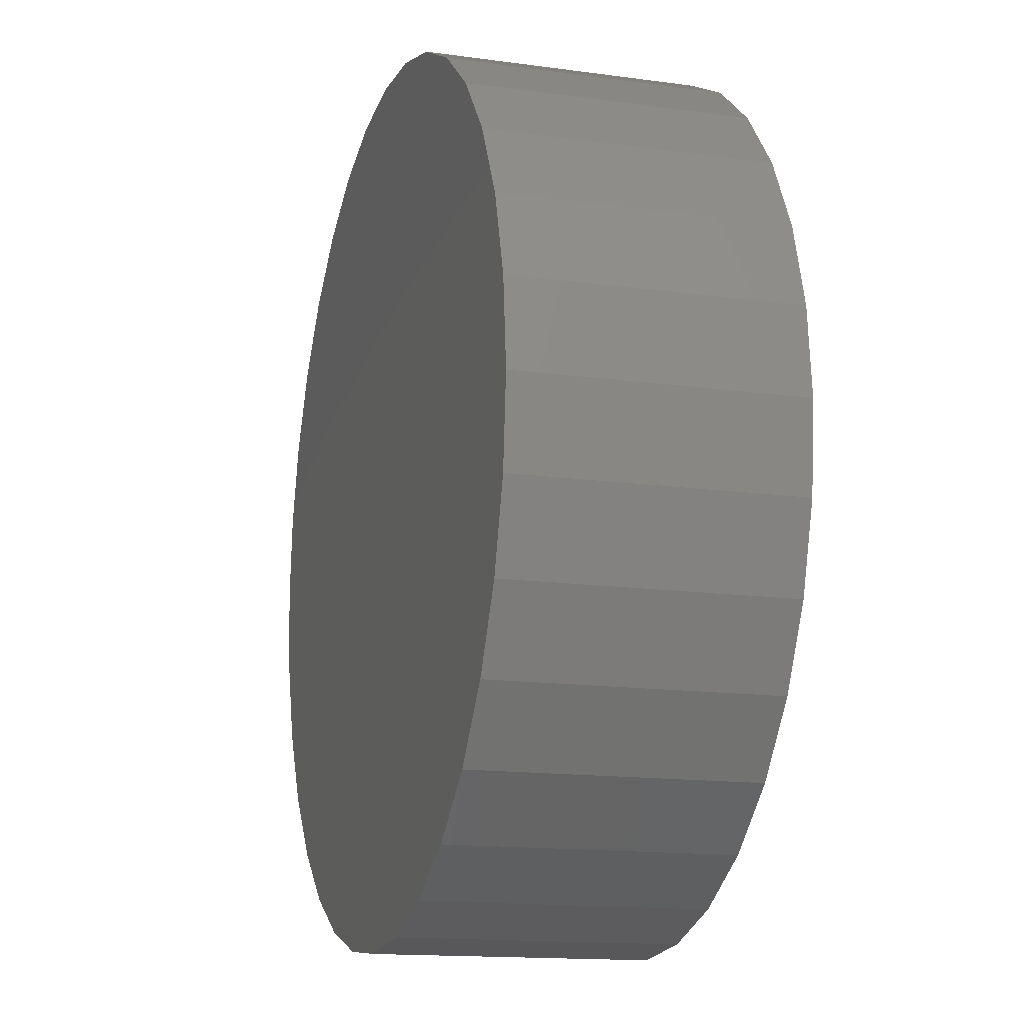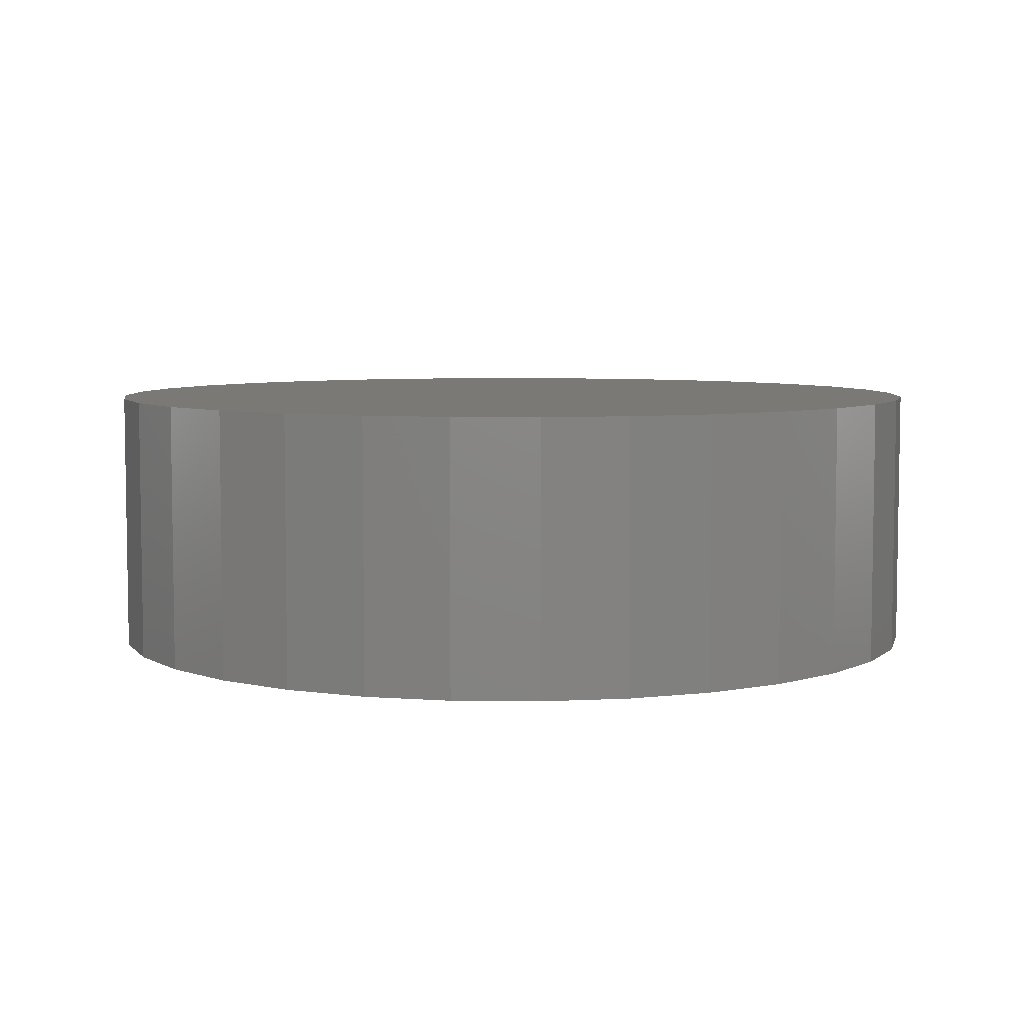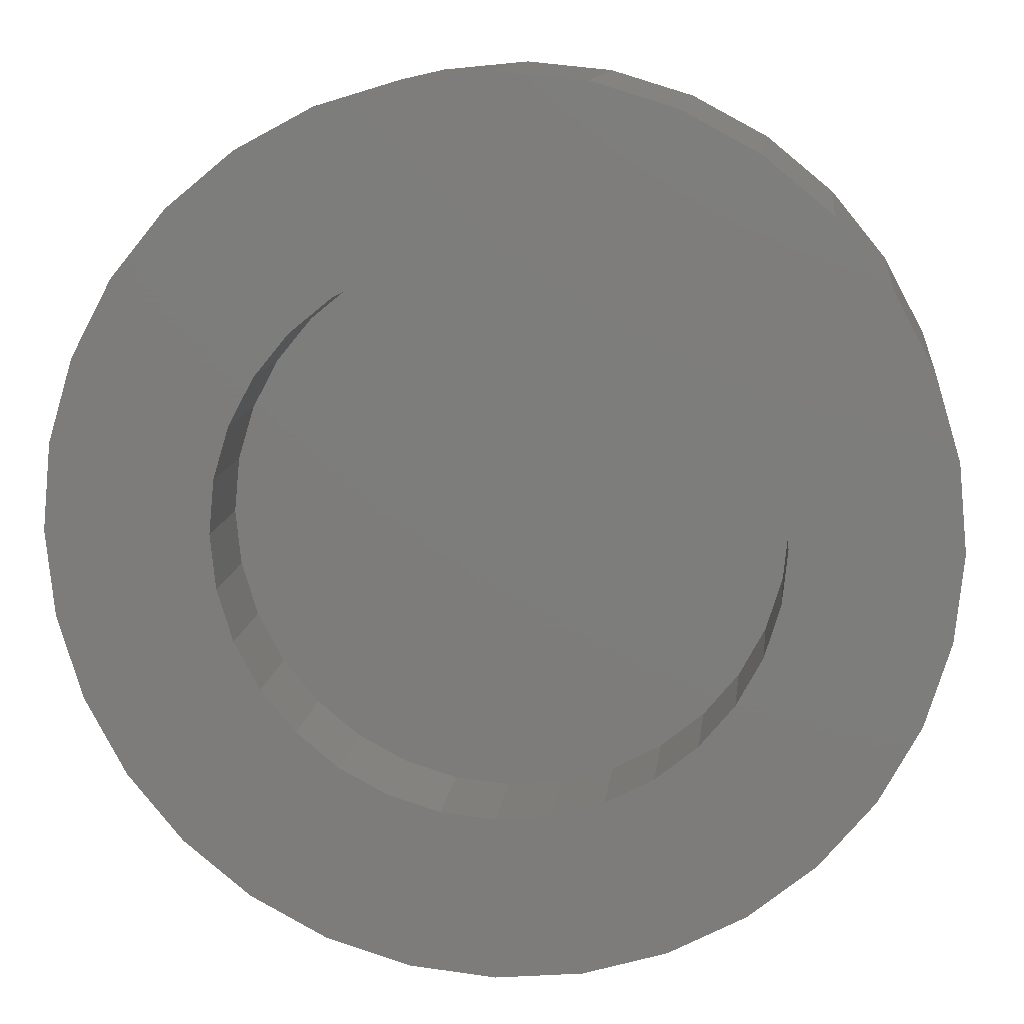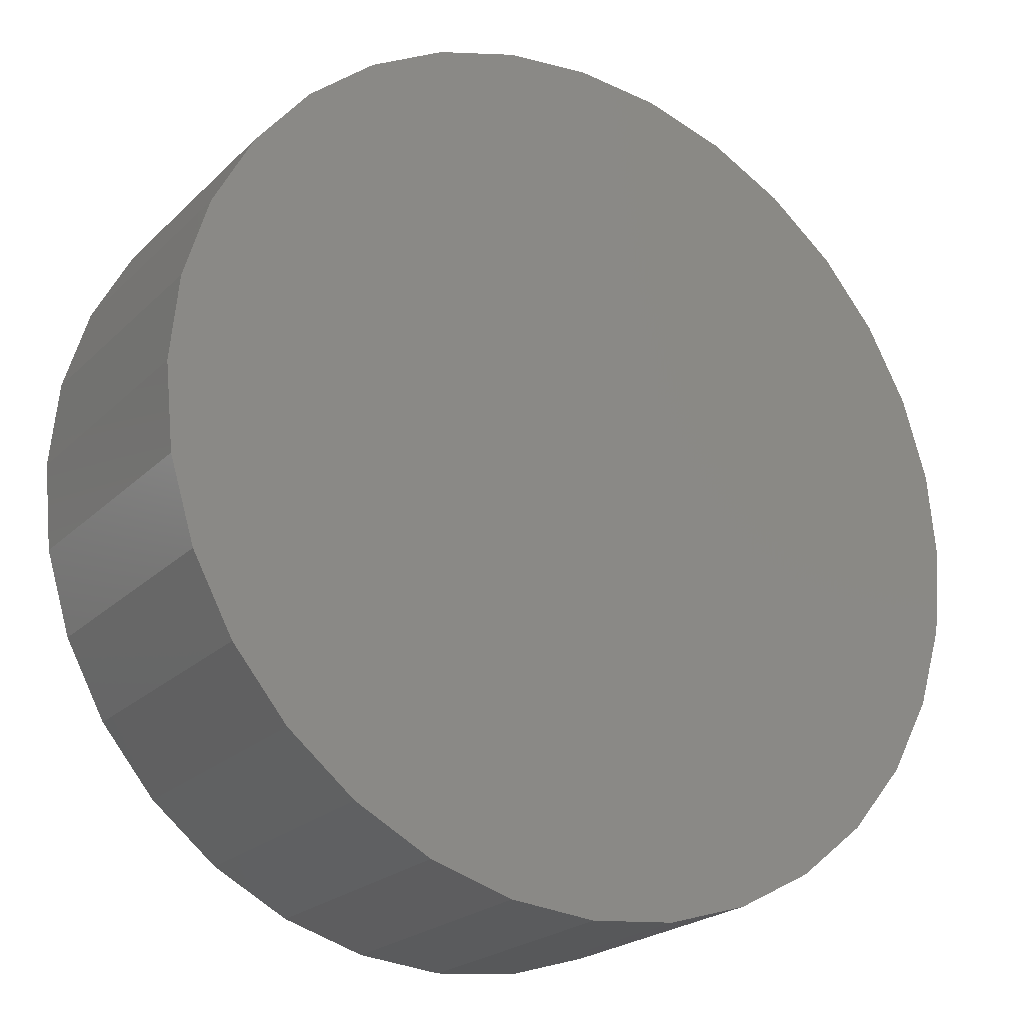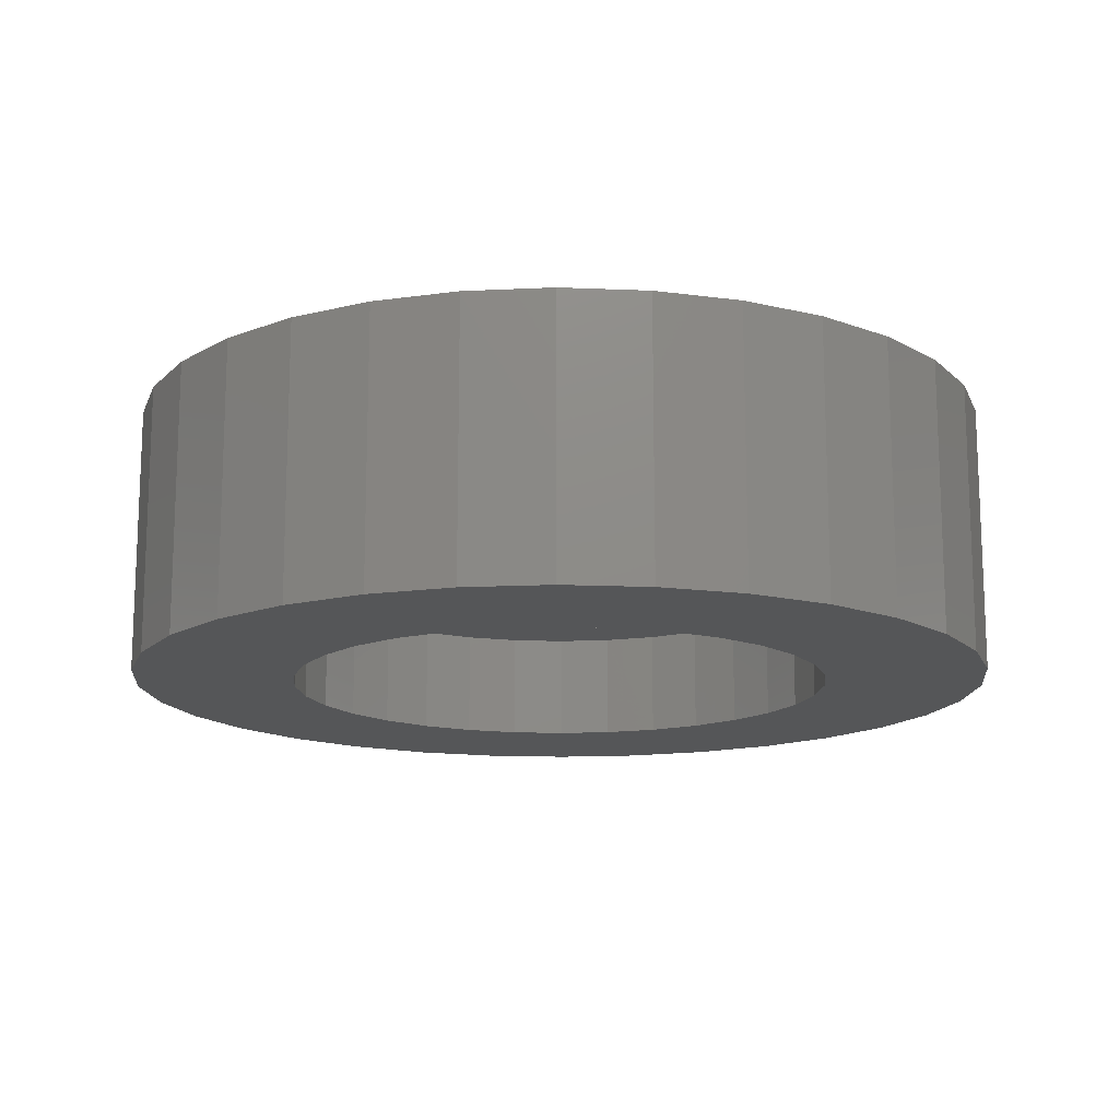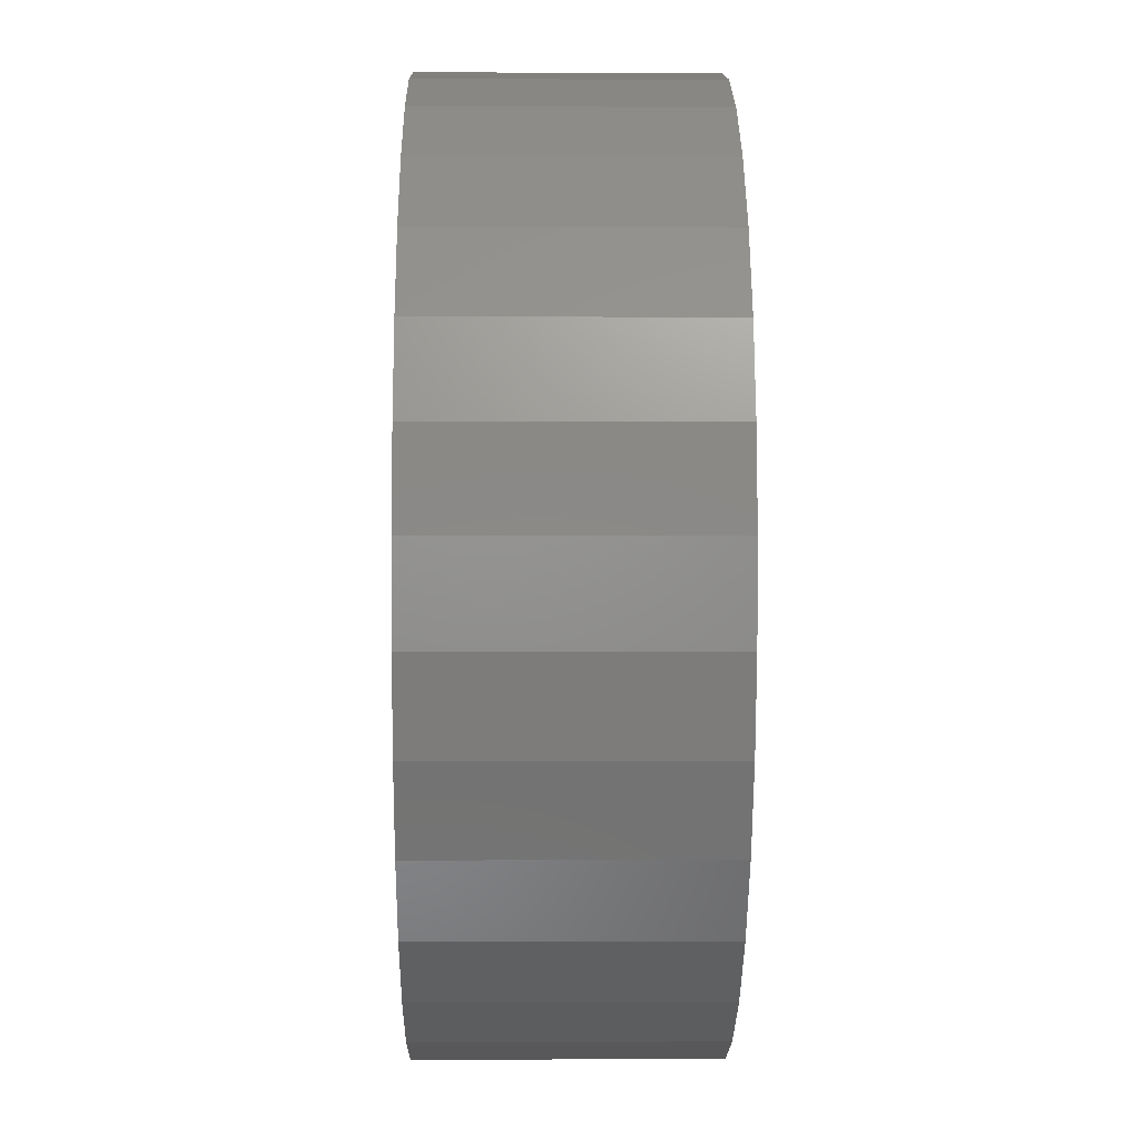
<metadata>
{"format":"stl","ext":"stl","renderer":"f3d","projection":"perspective","resolution":1024,"background":"white","views":[{"elev":-14.7,"azim":73.4,"up":"+Y"},{"elev":6.0,"azim":-14.8,"up":"+Z"},{"elev":12.1,"azim":-173.2,"up":"+Y"},{"elev":-22.2,"azim":-32.2,"up":"+Y"},{"elev":-14.5,"azim":-179.6,"up":"+Z"},{"elev":-3.0,"azim":-90.8,"up":"+Y"}]}
</metadata>
<code>
# stl→obj: 128 verts, 252 faces
v -0.02769 0.01676 -0.03125
v -0.05301 0.01887 -0.03125
v -0.02277 0.02277 -0.03125
v -0.03136 0.009906 -0.03125
v -0.0566 0.007042 -0.03125
v -0.03361 0.00247 -0.03125
v -0.03136 -0.02043 -0.03125
v -0.0566 -0.01757 -0.03125
v -0.03361 -0.013 -0.03125
v -0.05301 -0.0294 -0.03125
v -0.02769 -0.02728 -0.03125
v -0.02277 -0.03329 -0.03125
v -0.04718 -0.04031 -0.03125
v -0.01676 -0.03822 -0.03125
v -0.009906 -0.04188 -0.03125
v 0.02043 0.03136 -0.03125
v 0.013 0.03361 -0.03125
v 0.04986 0.03934 -0.03125
v 0.05771 0.02978 -0.03125
v 0.02728 0.02769 -0.03125
v 0.03329 0.02277 -0.03125
v 0.06354 0.01887 -0.03125
v 0.03822 0.01676 -0.03125
v 0.04188 0.009906 -0.03125
v 0.06713 0.007042 -0.03125
v 0.04414 0.00247 -0.03125
v 0.0449 -0.005263 -0.03125
v 0.06713 -0.01757 -0.03125
v 0.04188 -0.02043 -0.03125
v 0.04414 -0.013 -0.03125
v 0.06354 -0.0294 -0.03125
v 0.03822 -0.02728 -0.03125
v 0.03329 -0.03329 -0.03125
v 0.05771 -0.04031 -0.03125
v 0.02728 -0.03822 -0.03125
v 0.02043 -0.04188 -0.03125
v 0.04986 -0.04986 -0.03125
v 0.013 -0.04414 -0.03125
v -0.05781 -0.005263 -0.03125
v -0.03438 -0.005263 -0.03125
v 0.06834 -0.005263 -0.03125
v 0.005263 0.03438 -0.03125
v -0.03934 0.03934 -0.03125
v -0.02978 0.04718 -0.03125
v -0.01887 0.05301 -0.03125
v -0.007042 0.0566 -0.03125
v 0.005263 0.05781 -0.03125
v 0.01757 0.0566 -0.03125
v 0.0294 0.05301 -0.03125
v 0.04031 0.04718 -0.03125
v -0.00247 0.03361 -0.03125
v -0.009906 0.03136 -0.03125
v -0.04718 0.02978 -0.03125
v -0.01676 0.02769 -0.03125
v 0.005263 -0.0449 -0.03125
v 0.04031 -0.05771 -0.03125
v 0.0294 -0.06354 -0.03125
v 0.01757 -0.06713 -0.03125
v 0.005263 -0.06834 -0.03125
v -0.007042 -0.06713 -0.03125
v -0.01887 -0.06354 -0.03125
v -0.02978 -0.05771 -0.03125
v -0.03934 -0.04986 -0.03125
v -0.00247 -0.04414 -0.03125
v -0.00247 0.03361 -0.01562
v -0.009906 0.03136 -0.01562
v -0.01676 0.02769 -0.01562
v -0.02277 0.02277 -0.01562
v -0.02769 0.01676 -0.01562
v -0.03136 0.009906 -0.01562
v -0.03361 0.00247 -0.01562
v -0.03438 -0.005263 -0.01562
v 0.005263 0.03438 -0.01562
v 0.013 0.03361 -0.01562
v 0.02043 0.03136 -0.01562
v 0.02728 0.02769 -0.01562
v 0.03329 0.02277 -0.01562
v 0.03822 0.01676 -0.01562
v 0.04188 0.009906 -0.01562
v 0.04414 0.00247 -0.01562
v 0.0449 -0.005263 -0.01562
v 0.013 -0.04414 -0.01562
v 0.02043 -0.04188 -0.01562
v 0.02728 -0.03822 -0.01562
v 0.03329 -0.03329 -0.01562
v 0.03822 -0.02728 -0.01562
v 0.04188 -0.02043 -0.01562
v 0.04414 -0.013 -0.01562
v 0.005263 -0.0449 -0.01562
v -0.00247 -0.04414 -0.01562
v -0.009906 -0.04188 -0.01562
v -0.01676 -0.03822 -0.01562
v -0.02277 -0.03329 -0.01562
v -0.02769 -0.02728 -0.01562
v -0.03136 -0.02043 -0.01562
v -0.03361 -0.013 -0.01562
v -0.007042 0.0566 0.007812
v 0.01757 0.0566 0.007812
v 0.005263 0.05781 0.007812
v -0.01887 0.05301 0.007812
v 0.0294 0.05301 0.007812
v -0.02978 0.04718 0.007812
v 0.04031 0.04718 0.007812
v -0.03934 0.03934 0.007812
v 0.04986 0.03934 0.007812
v -0.04718 0.02978 0.007812
v 0.05771 0.02978 0.007812
v 0.05771 -0.04031 0.007812
v -0.03934 -0.04986 0.007812
v 0.04986 -0.04986 0.007812
v -0.02978 -0.05771 0.007812
v 0.04031 -0.05771 0.007812
v -0.01887 -0.06354 0.007812
v 0.0294 -0.06354 0.007812
v -0.007042 -0.06713 0.007812
v 0.01757 -0.06713 0.007812
v 0.005263 -0.06834 0.007812
v 0.06354 0.01887 0.007812
v -0.05301 0.01887 0.007812
v 0.06713 0.007042 0.007812
v -0.0566 0.007042 0.007812
v 0.06834 -0.005263 0.007812
v -0.05781 -0.005263 0.007812
v 0.06713 -0.01757 0.007812
v -0.0566 -0.01757 0.007812
v 0.06354 -0.0294 0.007812
v -0.05301 -0.0294 0.007812
v -0.04718 -0.04031 0.007812
f 1 2 3
f 2 1 4
f 4 5 2
f 5 4 6
f 7 8 9
f 10 8 7
f 7 11 10
f 10 11 12
f 12 13 10
f 13 12 14
f 15 13 14
f 16 17 18
f 19 16 18
f 20 16 19
f 21 20 19
f 22 21 19
f 22 23 21
f 24 23 22
f 25 24 22
f 26 24 25
f 26 25 27
f 28 29 30
f 29 28 31
f 32 29 31
f 33 32 31
f 34 33 31
f 35 33 34
f 34 36 35
f 36 34 37
f 38 36 37
f 39 5 6
f 39 6 40
f 39 40 9
f 39 9 8
f 41 28 30
f 41 30 27
f 41 27 25
f 42 43 44
f 42 44 45
f 42 45 46
f 42 46 47
f 42 47 48
f 42 48 49
f 42 49 50
f 42 50 18
f 42 18 17
f 43 42 51
f 43 51 52
f 43 52 53
f 53 52 54
f 53 54 3
f 53 3 2
f 55 38 37
f 55 37 56
f 55 56 57
f 55 57 58
f 55 58 59
f 55 59 60
f 55 60 61
f 55 61 62
f 55 62 63
f 63 13 15
f 63 15 64
f 63 64 55
f 42 65 51
f 51 65 66
f 51 66 52
f 52 66 67
f 52 67 54
f 54 67 68
f 54 68 3
f 3 68 69
f 3 69 1
f 1 69 70
f 1 70 4
f 4 70 71
f 4 71 6
f 6 71 72
f 6 72 40
f 65 42 73
f 73 42 17
f 73 17 74
f 74 17 16
f 74 16 75
f 75 16 20
f 75 20 76
f 76 20 21
f 76 21 77
f 77 21 23
f 77 23 78
f 78 23 24
f 78 24 79
f 79 24 26
f 79 26 80
f 80 26 27
f 80 27 81
f 55 82 38
f 38 82 83
f 38 83 36
f 36 83 84
f 36 84 35
f 35 84 85
f 35 85 33
f 33 85 86
f 33 86 32
f 32 86 87
f 32 87 29
f 29 87 88
f 29 88 30
f 30 88 81
f 30 81 27
f 82 55 89
f 89 55 64
f 89 64 90
f 90 64 15
f 90 15 91
f 91 15 14
f 91 14 92
f 92 14 12
f 92 12 93
f 93 12 11
f 93 11 94
f 94 11 7
f 94 7 95
f 95 7 9
f 95 9 96
f 96 9 40
f 96 40 72
f 97 98 99
f 98 97 100
f 98 100 101
f 101 100 102
f 101 102 103
f 103 102 104
f 103 104 105
f 105 104 106
f 105 106 107
f 108 109 110
f 110 109 111
f 110 111 112
f 112 111 113
f 112 113 114
f 114 113 115
f 114 115 116
f 116 115 117
f 107 106 118
f 118 106 119
f 118 119 120
f 120 119 121
f 120 121 122
f 122 121 123
f 122 123 124
f 124 123 125
f 124 125 126
f 126 125 127
f 126 127 108
f 108 127 128
f 108 128 109
f 39 123 5
f 5 123 121
f 5 121 2
f 2 121 119
f 2 119 53
f 53 119 106
f 53 106 43
f 43 106 104
f 43 104 44
f 44 104 102
f 44 102 45
f 45 102 100
f 45 100 46
f 46 100 97
f 46 97 47
f 47 97 99
f 47 99 48
f 48 99 98
f 48 98 49
f 49 98 101
f 49 101 50
f 50 101 103
f 50 103 18
f 18 103 105
f 18 105 19
f 19 105 107
f 19 107 22
f 22 107 118
f 22 118 25
f 25 118 120
f 25 120 41
f 41 120 122
f 41 122 28
f 28 122 124
f 28 124 31
f 31 124 126
f 31 126 34
f 34 126 108
f 34 108 37
f 37 108 110
f 37 110 56
f 56 110 112
f 56 112 57
f 57 112 114
f 57 114 58
f 58 114 116
f 58 116 59
f 59 116 117
f 59 117 60
f 60 117 115
f 60 115 61
f 61 115 113
f 61 113 62
f 62 113 111
f 62 111 63
f 63 111 109
f 63 109 13
f 13 109 128
f 13 128 10
f 10 128 127
f 10 127 8
f 8 127 125
f 8 125 39
f 39 125 123
f 66 65 73
f 66 73 74
f 75 66 74
f 67 66 75
f 76 67 75
f 68 67 76
f 77 68 76
f 69 68 77
f 78 69 77
f 70 69 78
f 79 70 78
f 71 70 79
f 80 71 79
f 87 95 88
f 94 95 87
f 86 94 87
f 93 94 86
f 85 93 86
f 92 93 85
f 84 92 85
f 91 92 84
f 83 91 84
f 90 91 83
f 89 90 83
f 82 89 83
f 95 96 88
f 88 96 72
f 88 72 81
f 81 72 71
f 81 71 80

</code>
